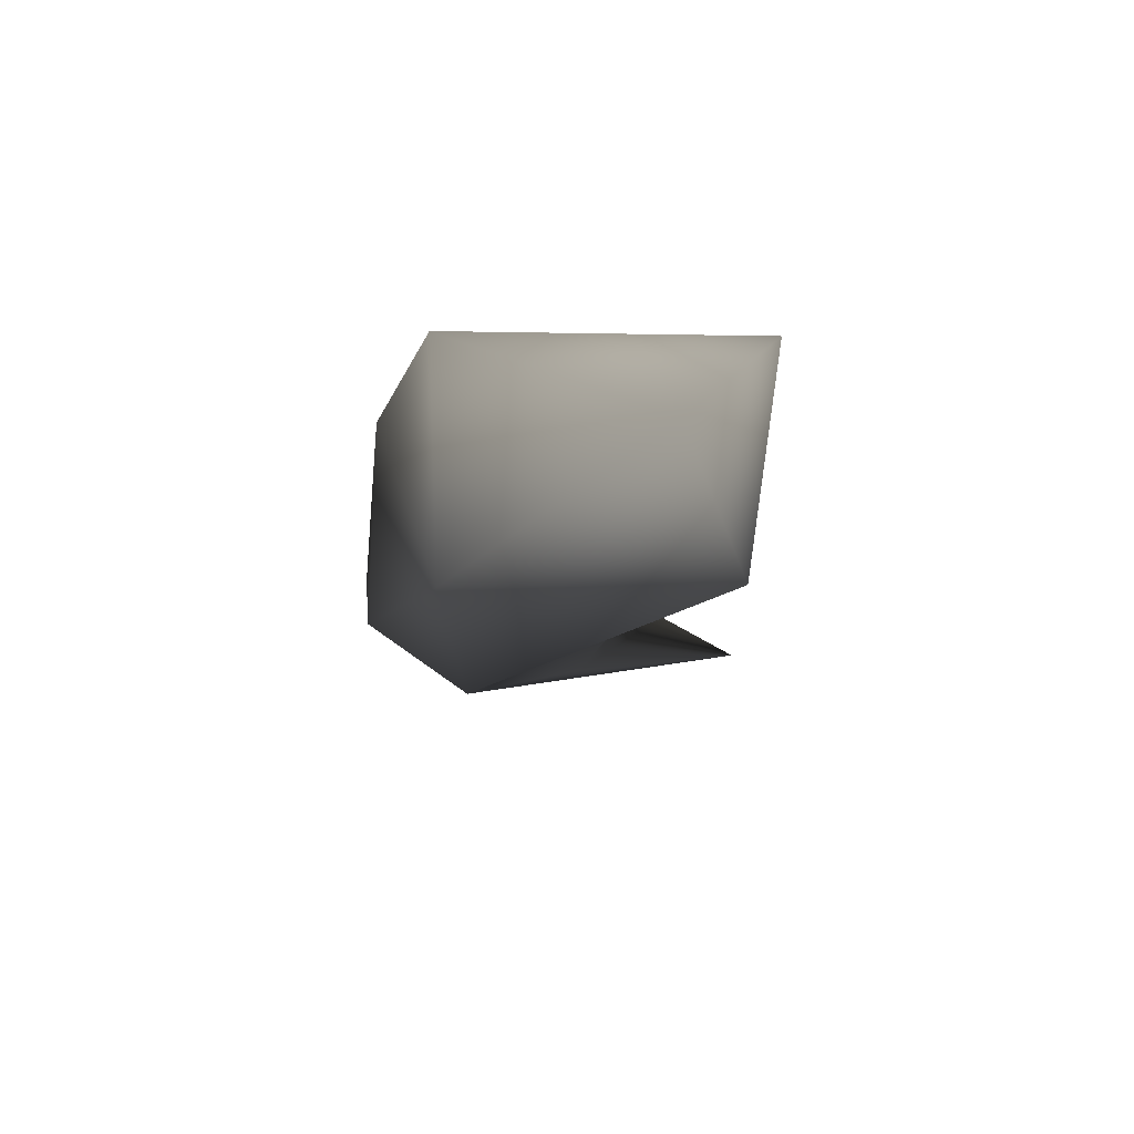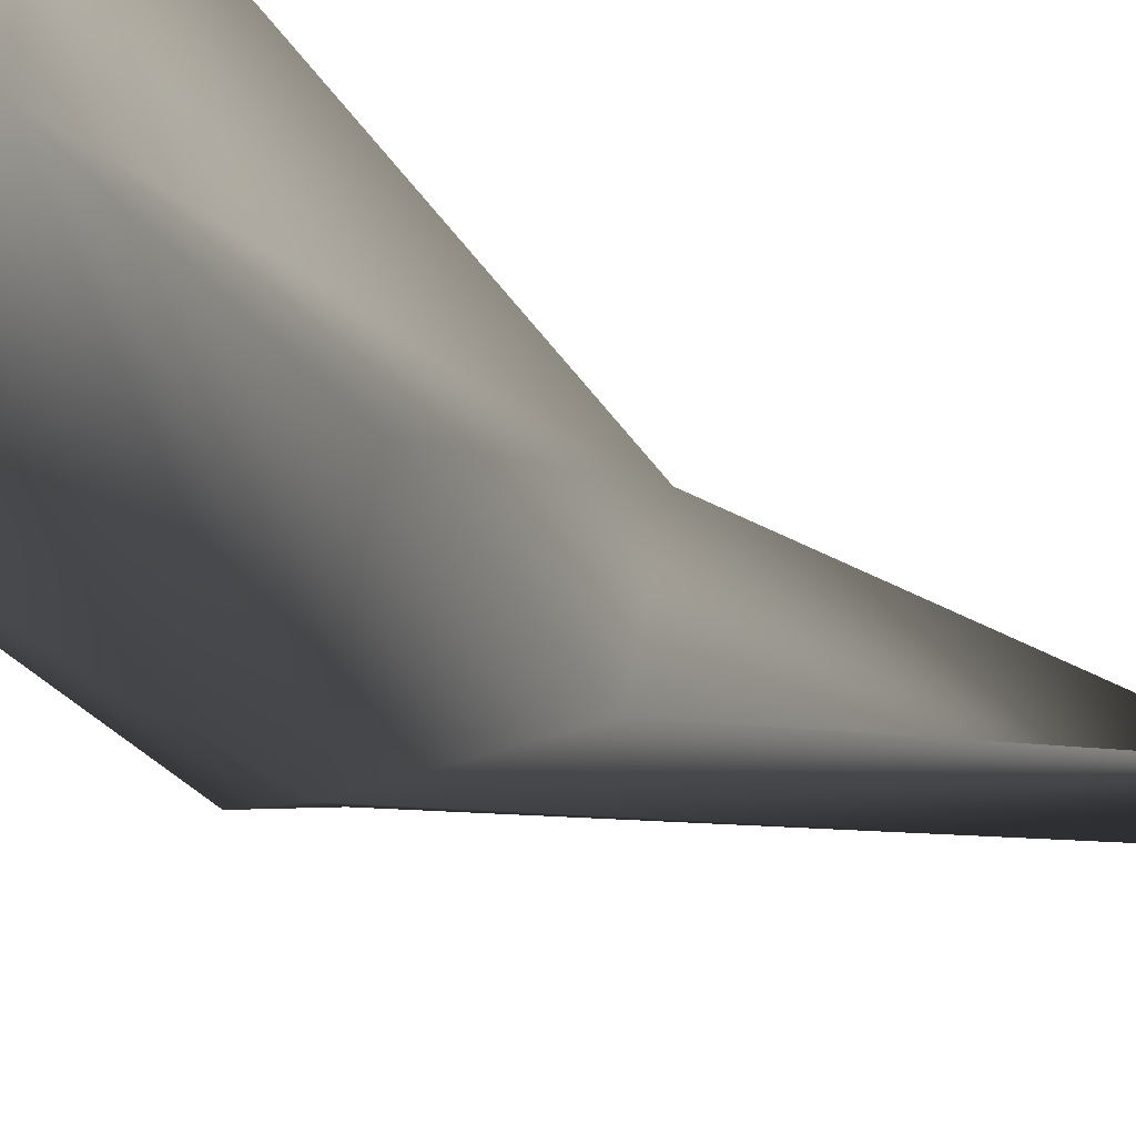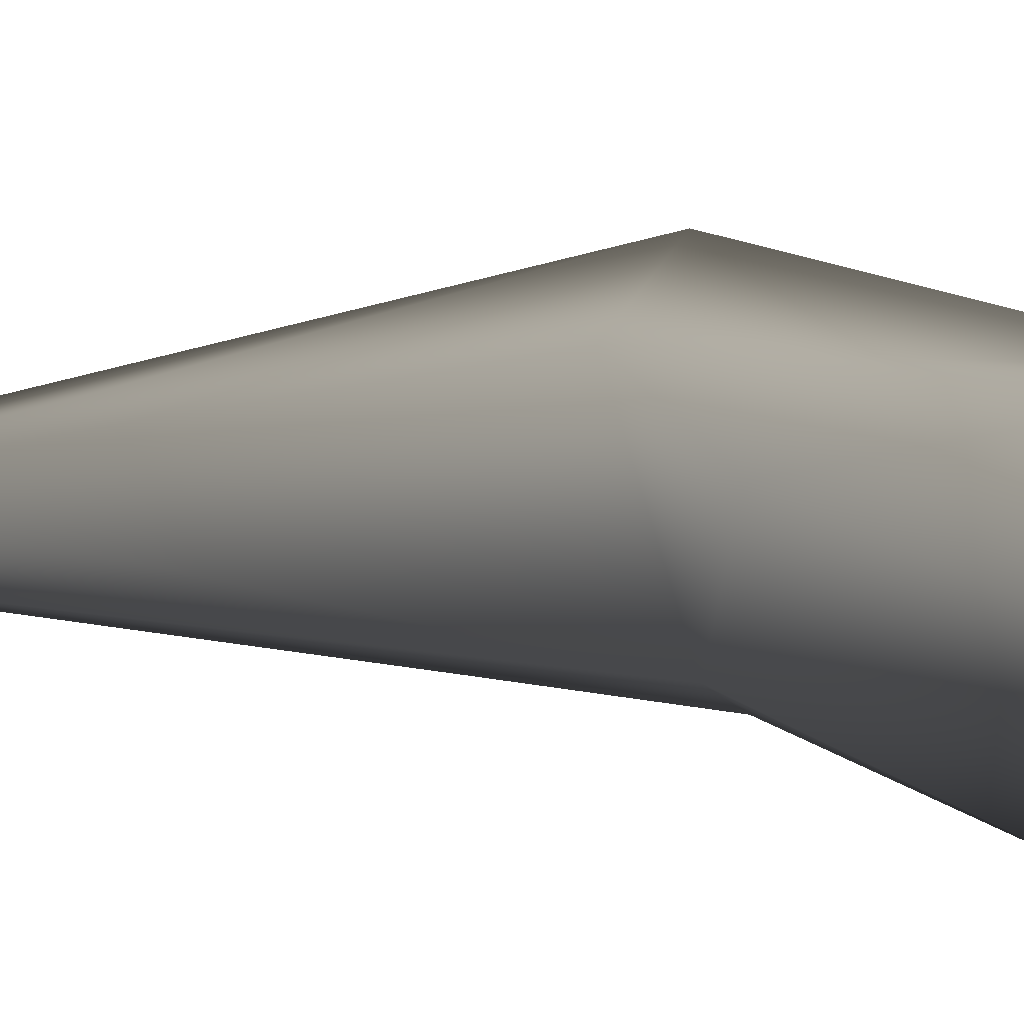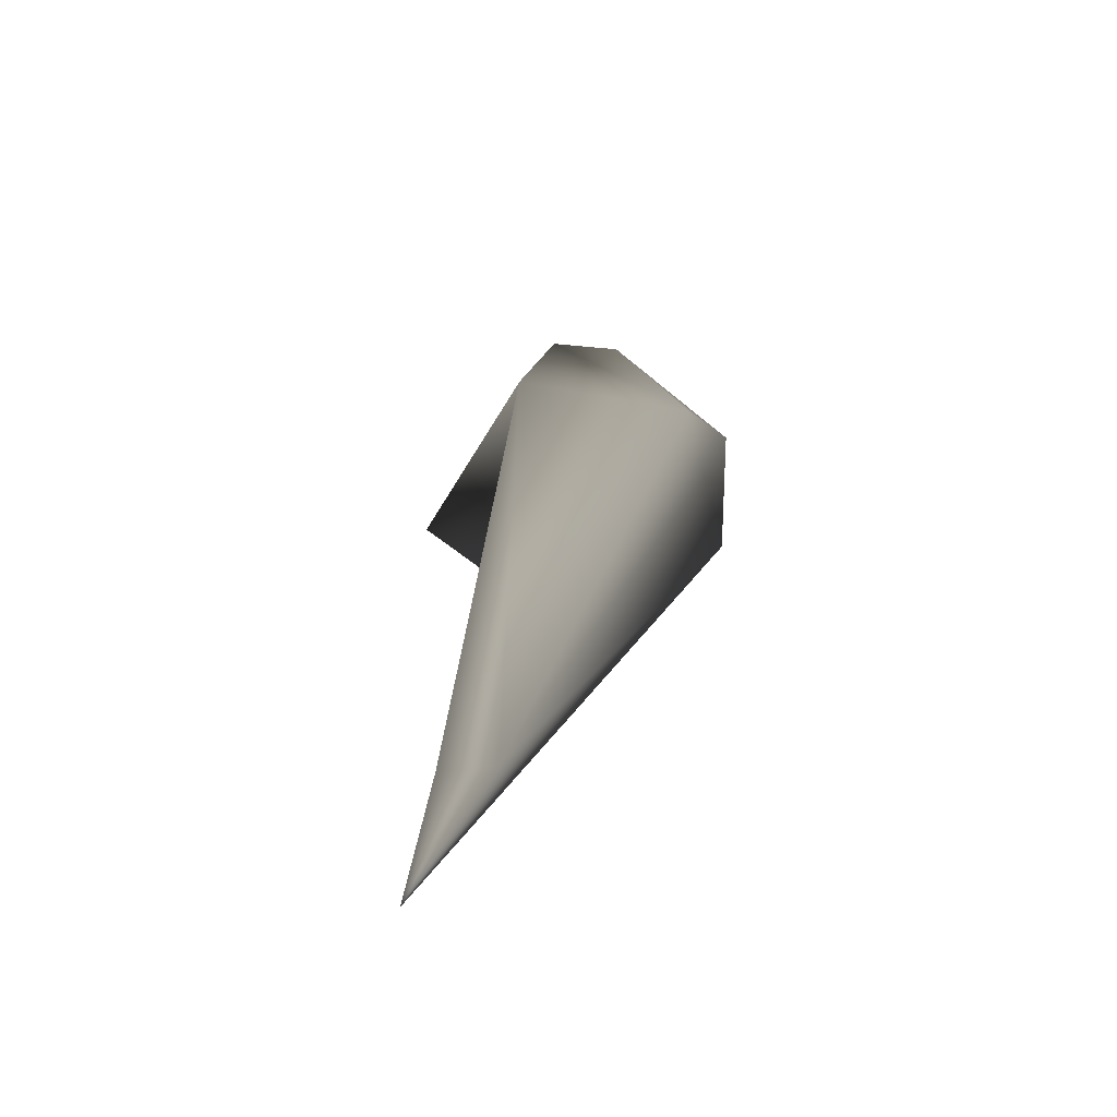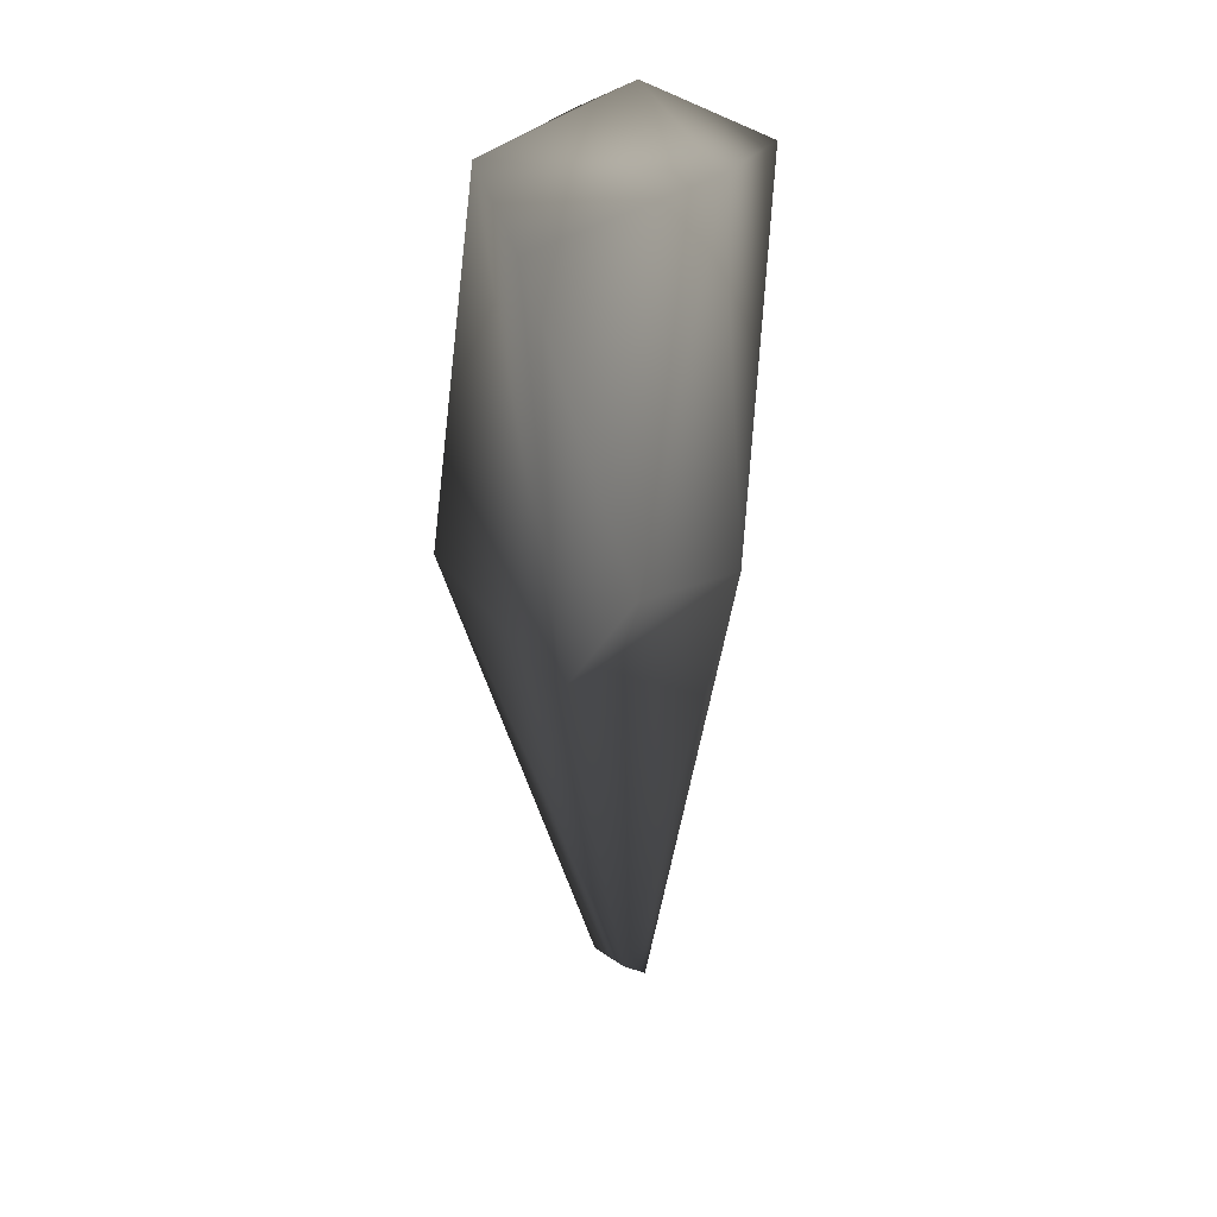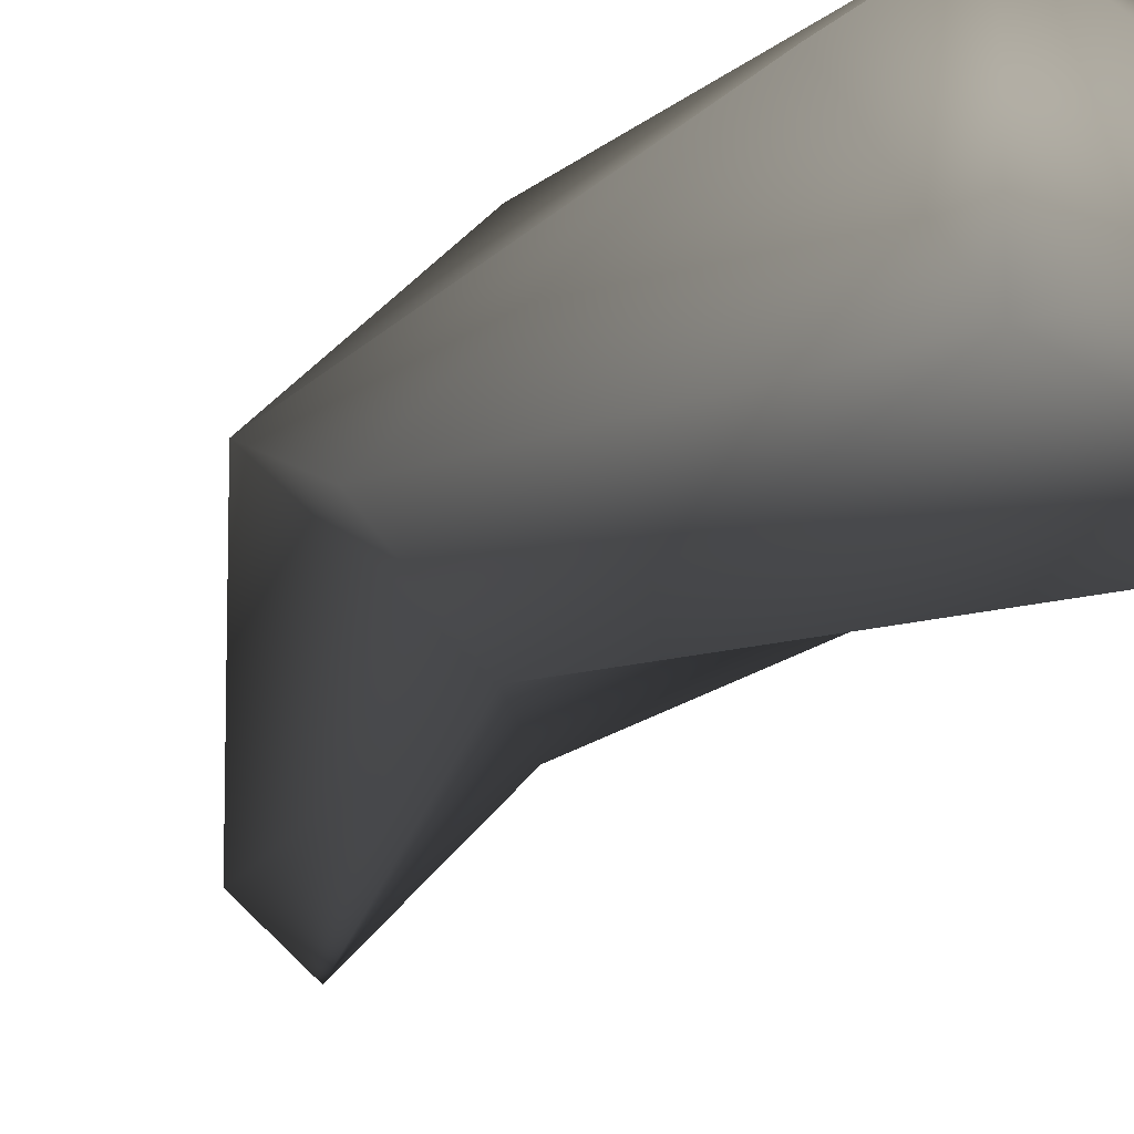
<metadata>
{"format":"obj","ext":"obj","renderer":"f3d","projection":"perspective","resolution":1024,"background":"white","views":[{"elev":75.4,"azim":176.6,"up":"+Y"},{"elev":-50.6,"azim":-128.9,"up":"+Z"},{"elev":-25.7,"azim":74.2,"up":"+Z"},{"elev":-73.5,"azim":50.3,"up":"+Y"},{"elev":17.4,"azim":101.3,"up":"+Y"},{"elev":-31.1,"azim":140.2,"up":"+Z"}]}
</metadata>
<code>
v -0.0984 -0.2277 0 0.7529 0.7529 0.7529
v 0.3573 0.816 -0.2328 0.7529 0.7529 0.7529
v 0.6129 1.055 -0.3219 0.7529 0.7529 0.7529
v 0.1038 -0.0684 0.0873 0.7529 0.7529 0.7529
v 0.6129 1.055 0.3216 0.7529 0.7529 0.7529
v 0.2547 0.816 0.0918 0.7529 0.7529 0.7529
v 0.1908 -0.0672 0 0.7529 0.7529 0.7529
v 0.8436 0.8541 0 0.7529 0.7529 0.7529
v 0.6309 1.85 -0.2769 0.7529 0.7529 0.7529
v 0.7413 1.696 0.1026 0.7529 0.7529 0.7529
v 0.8274 1.044 -0.1479 0.7529 0.7529 0.7529
v 0.2349 1.253 -0.1905 0.7529 0.7529 0.7529
v 0.1653 1.991 -0.0225 0.7529 0.7529 0.7529
v 0.6213 1.865 0.2223 0.7529 0.7529 0.7529
v -0.0396 1.915 0.1533 0.7529 0.7529 0.7529
v 0.057 1.859 -0.3081 0.7529 0.7529 0.7529
f 1 2 3
f 4 5 6
f 7 8 5
f 9 10 11
f 3 2 12
f 13 14 9
f 9 11 3
f 7 3 8
f 15 6 5
f 6 15 16
f 14 5 8
f 15 5 14
f 13 9 16
f 9 3 16
f 6 12 2
f 4 6 2
f 1 3 7
f 1 4 2
f 13 16 15
f 15 14 13
f 11 10 8
f 11 8 3
f 14 8 10
f 14 10 9
f 6 16 12
f 16 3 12
f 7 5 4
f 1 7 4

</code>
